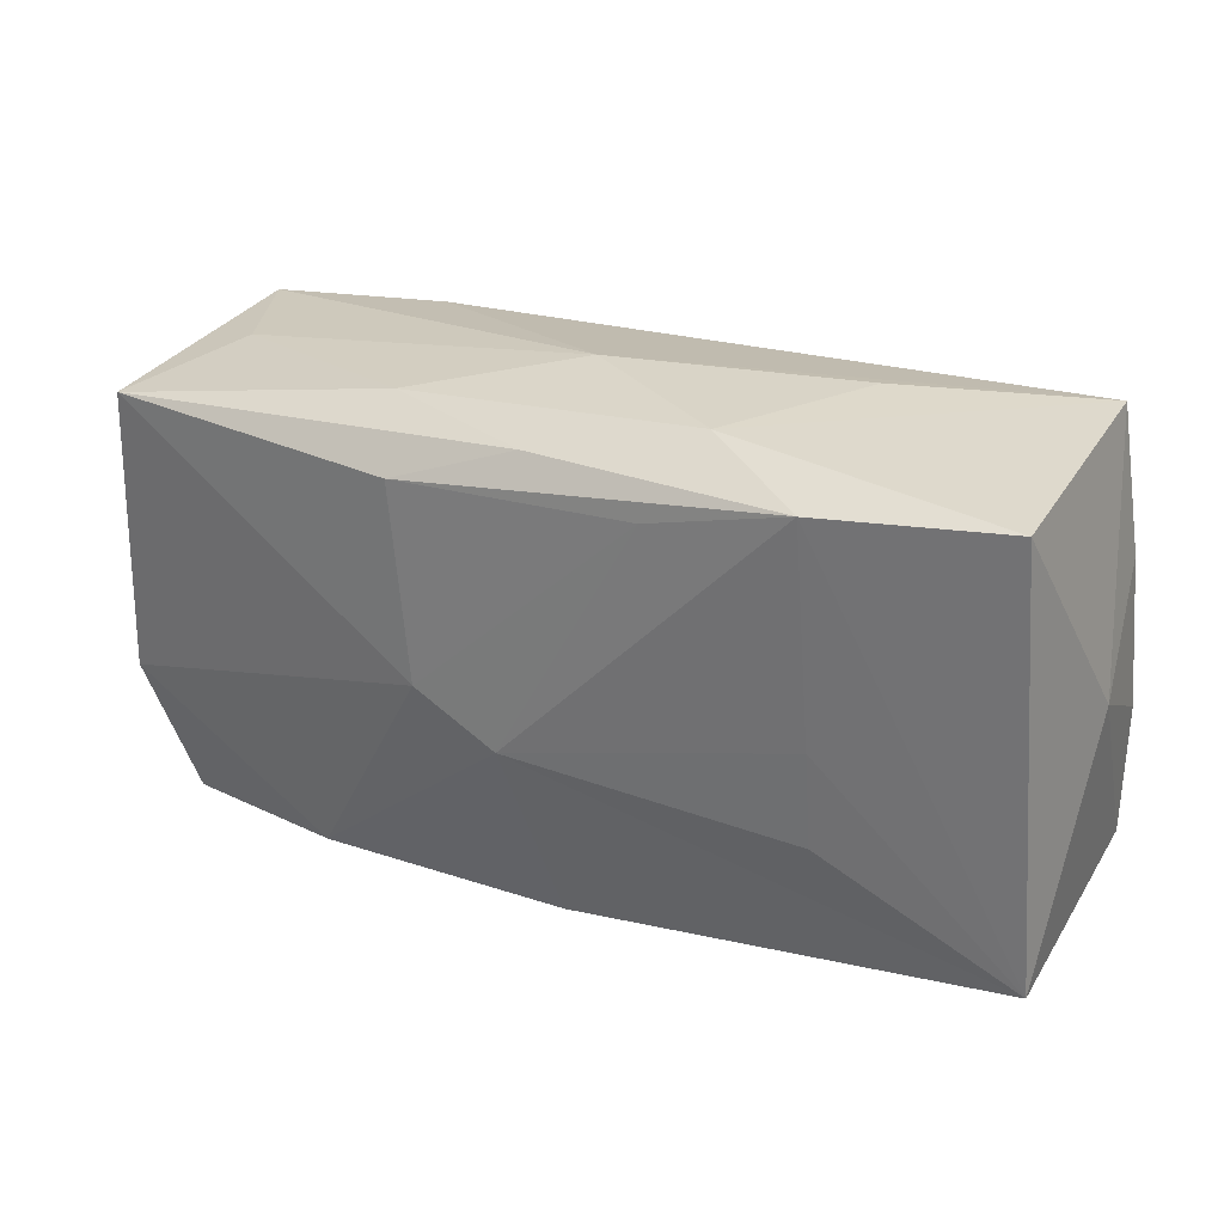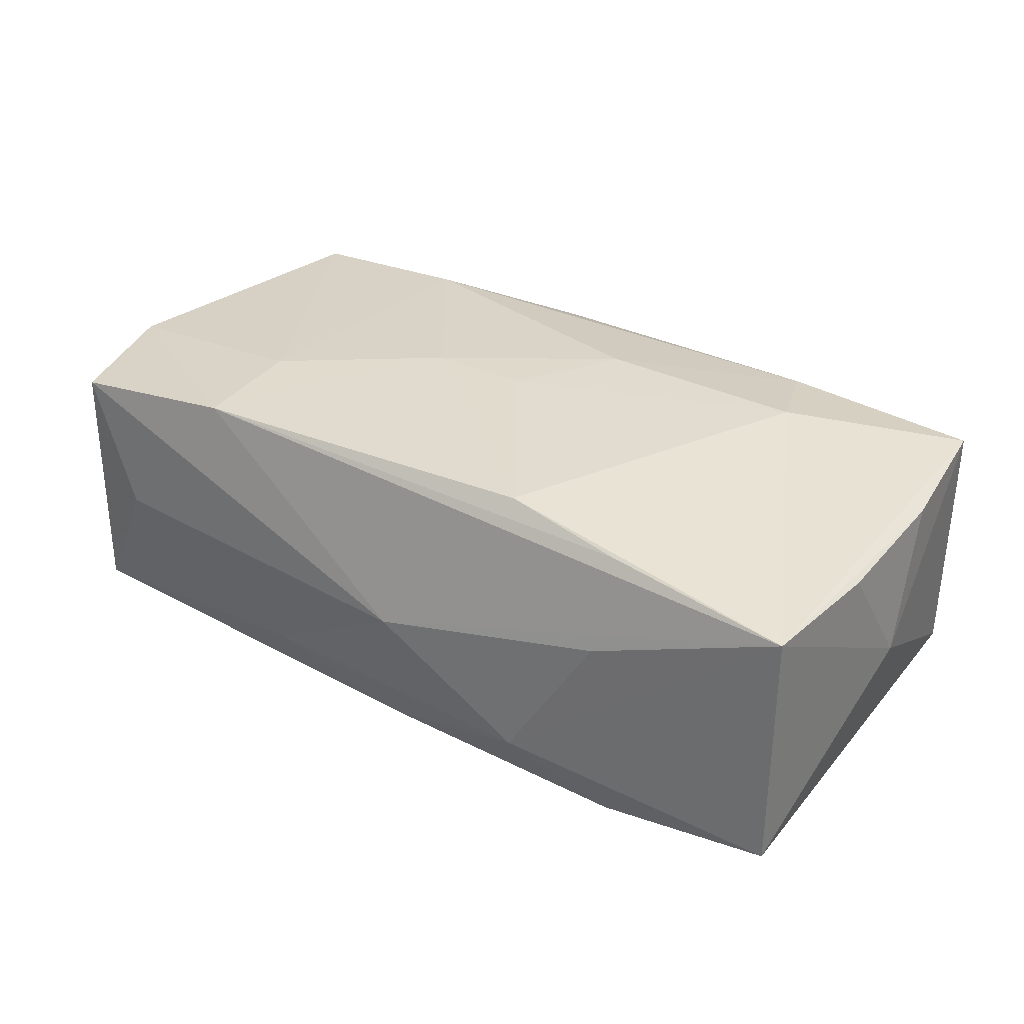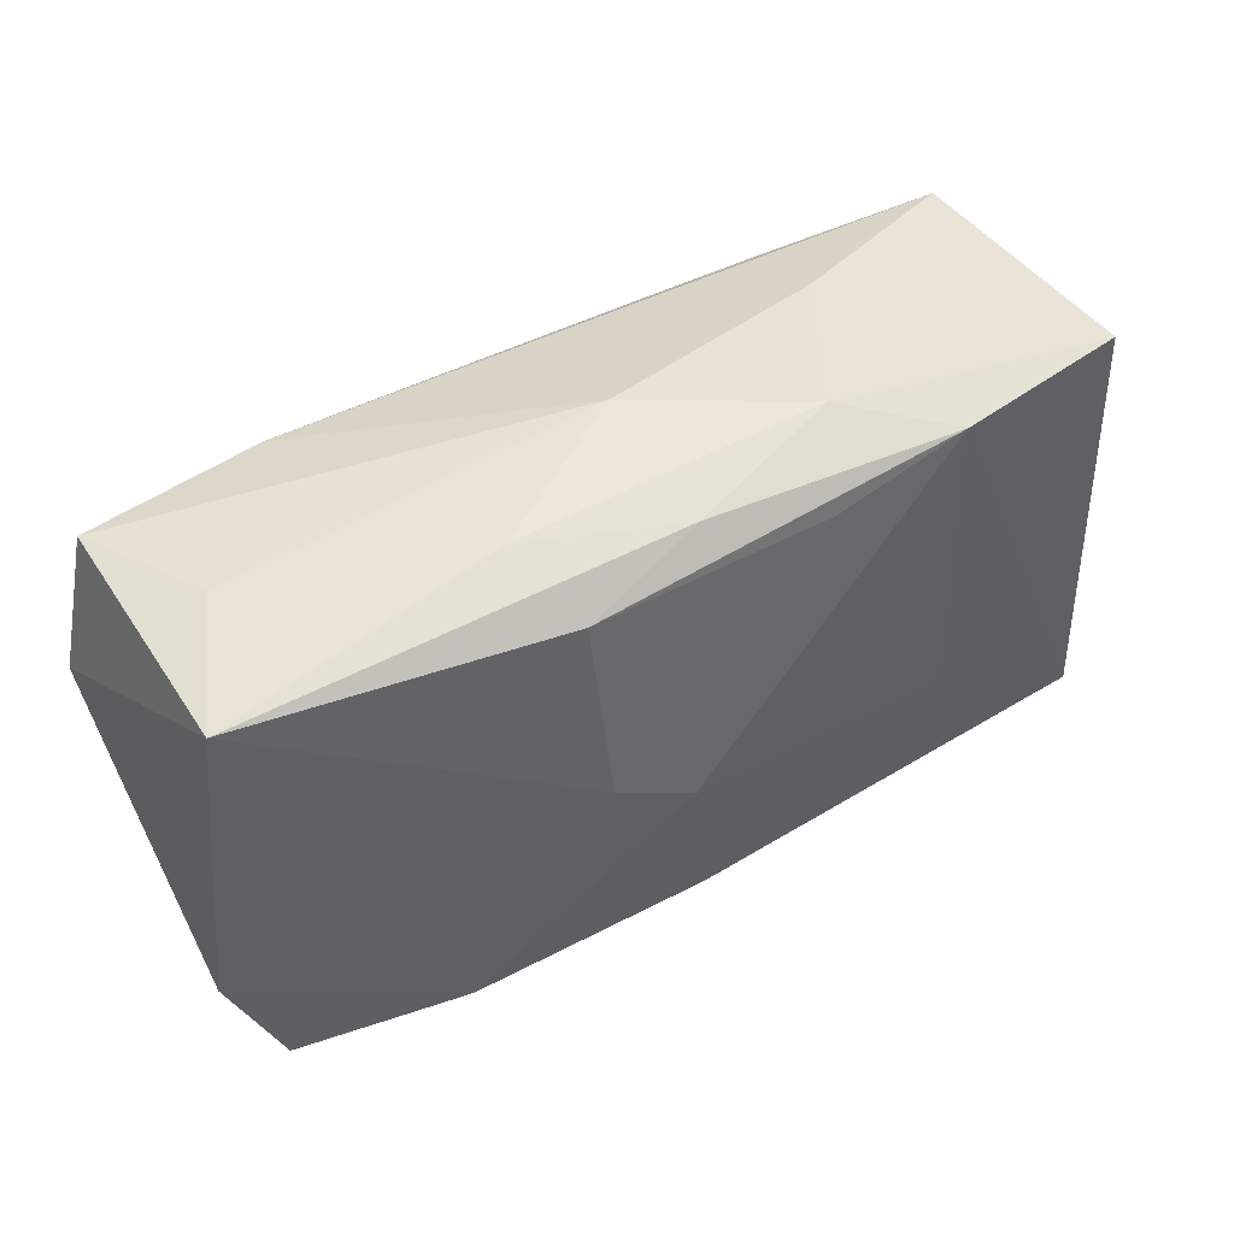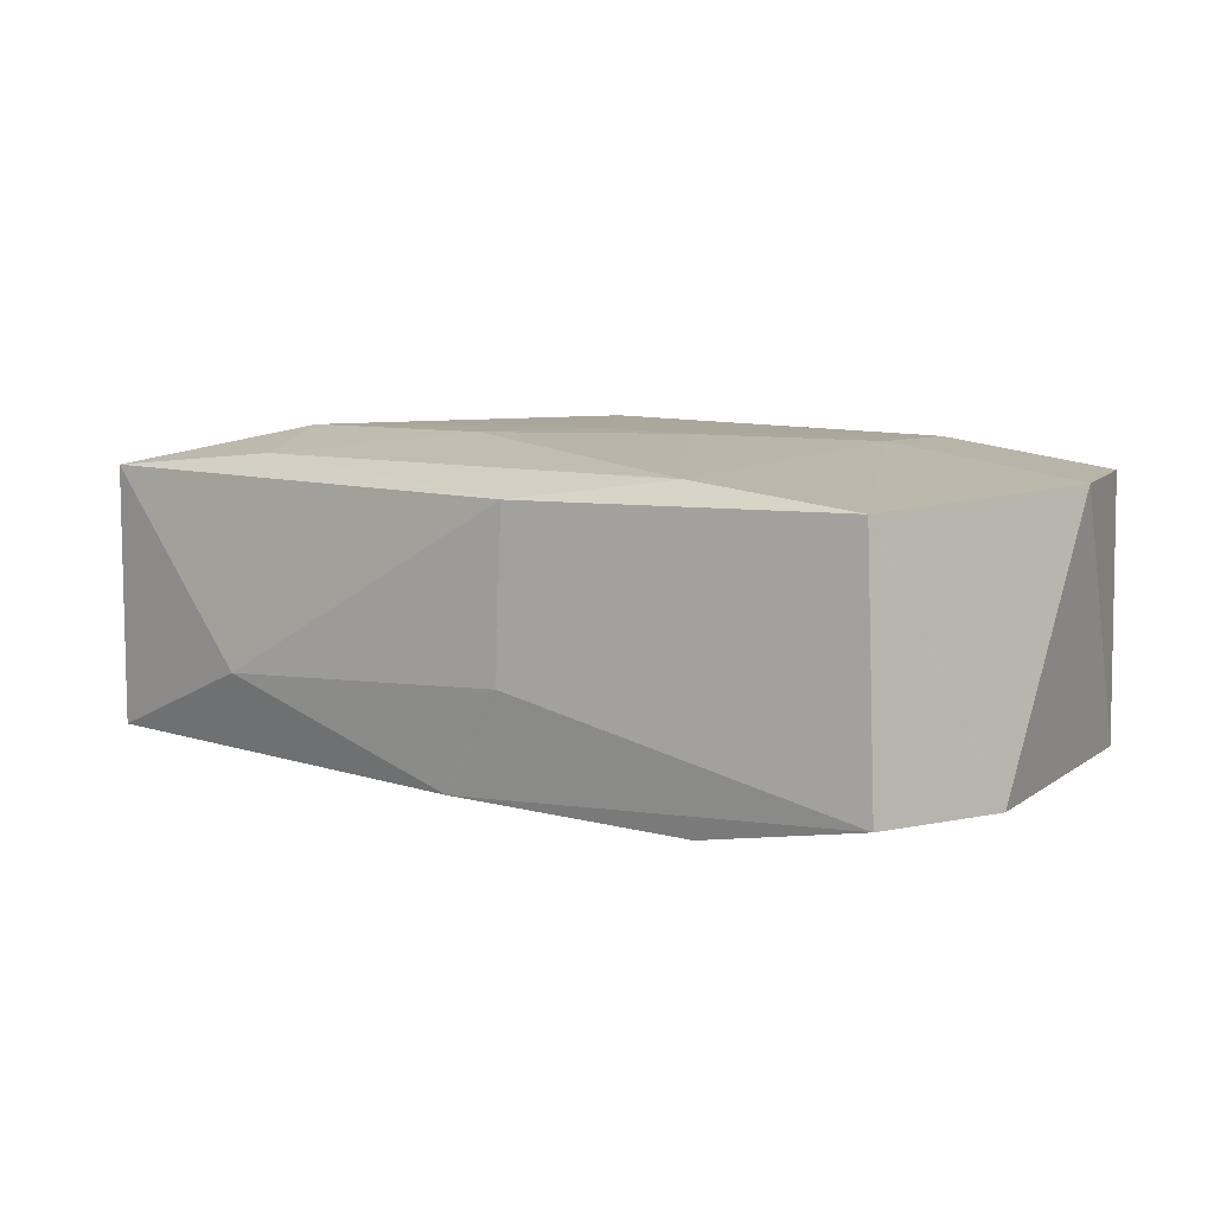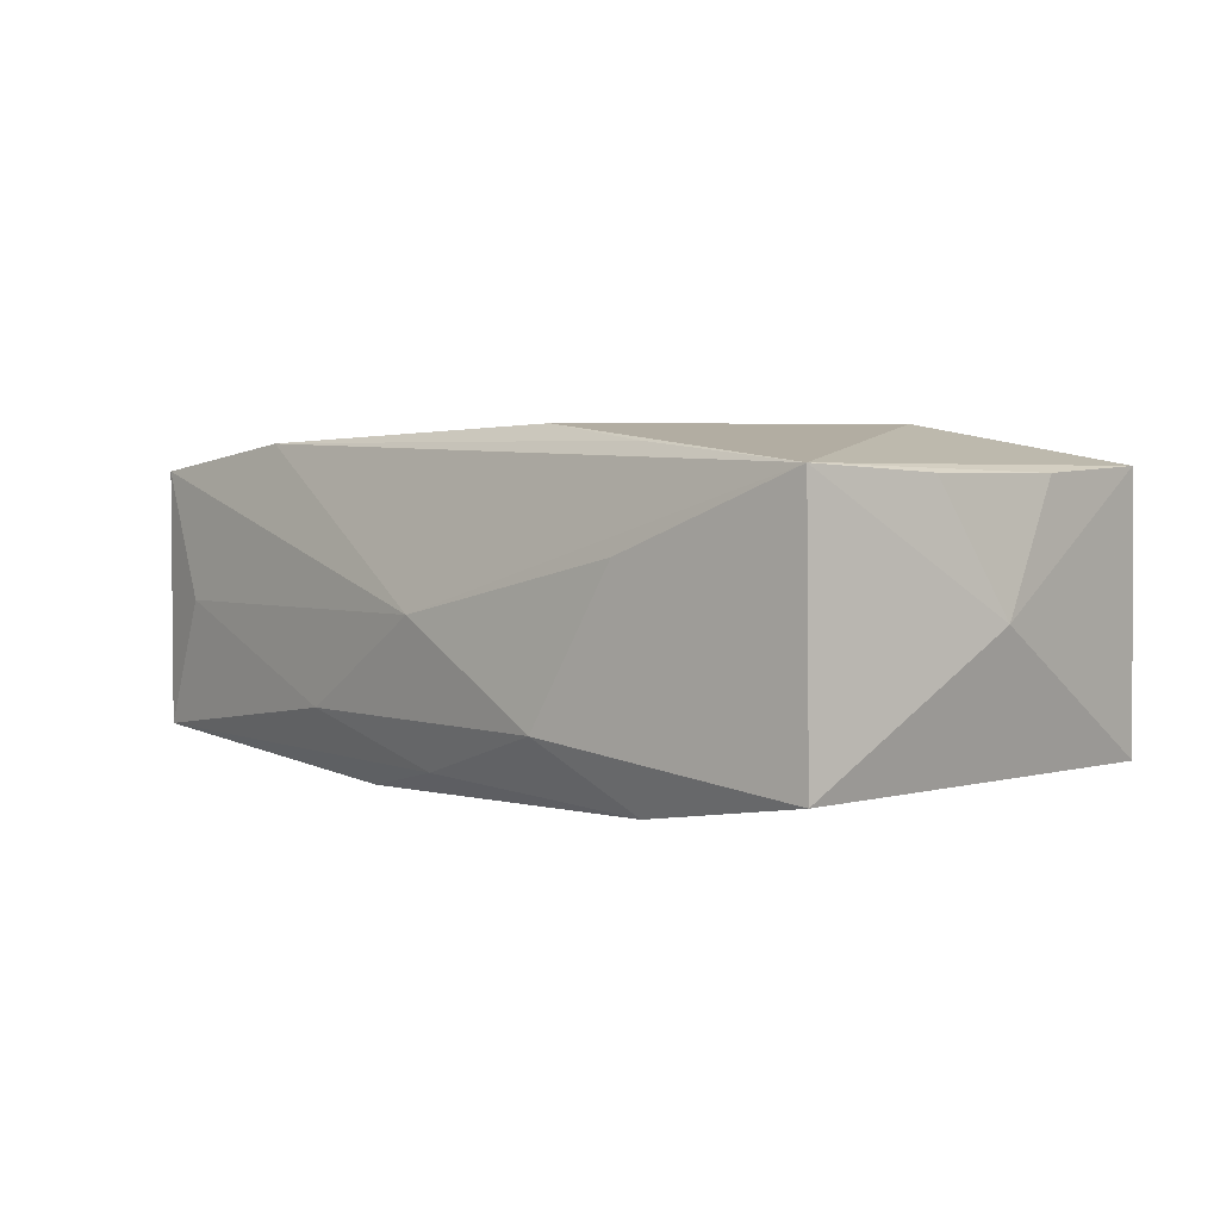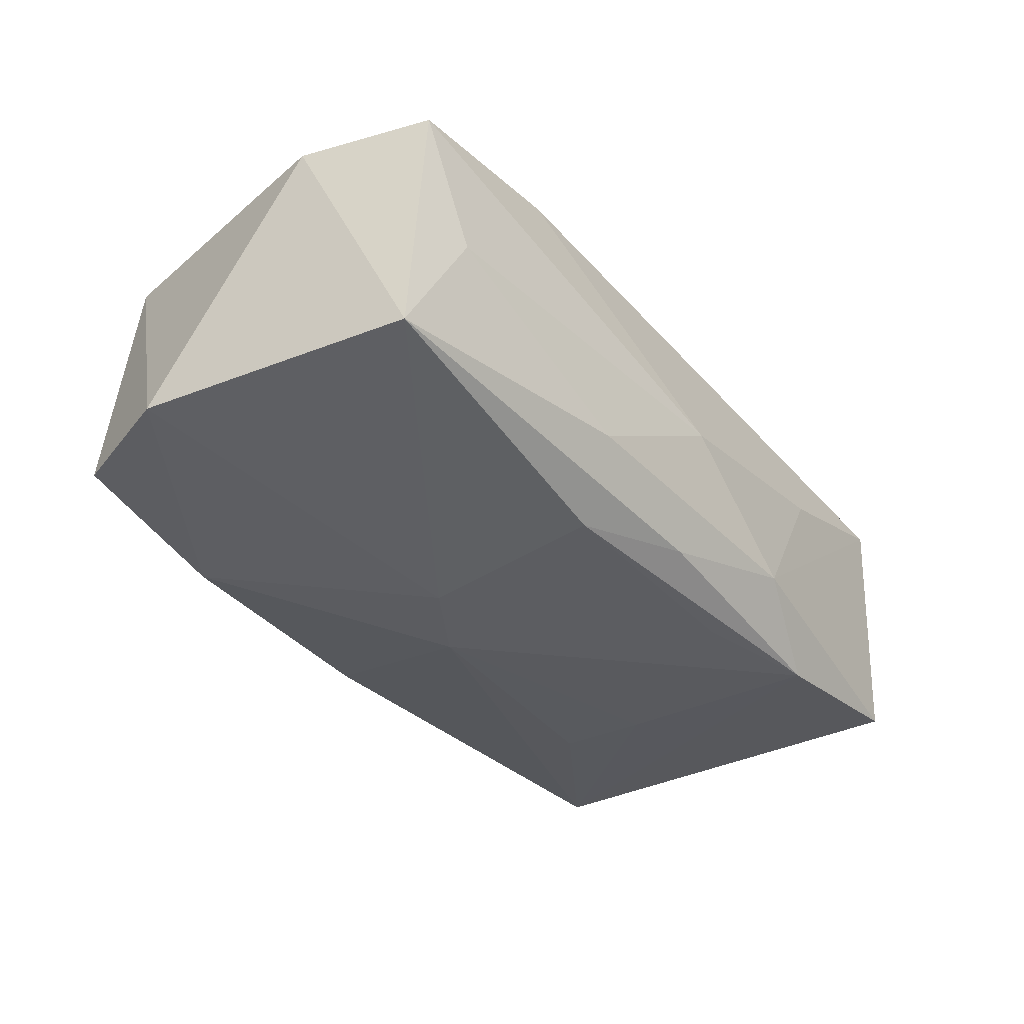
<metadata>
{"format":"obj","ext":"obj","renderer":"f3d","projection":"perspective","resolution":1024,"background":"white","views":[{"elev":28.7,"azim":-154.8,"up":"+Y"},{"elev":30.6,"azim":-150.6,"up":"+Z"},{"elev":41.9,"azim":146.8,"up":"+Y"},{"elev":11.5,"azim":32.8,"up":"+Z"},{"elev":-0.5,"azim":-137.7,"up":"+Z"},{"elev":-35.0,"azim":124.0,"up":"+Z"}]}
</metadata>
<code>
v 0.01774 -0.01709 0.01352
v 0.03641 0.01593 0.01171
v 0.004565 -0.02009 0.01141
v 0.003136 -0.005198 -0.01454
v -0.0341 0.0196 -0.01289
v -0.0374 -0.00374 0.00912
v -0.01915 0.01866 0.01102
v -0.009241 0.01713 0.01289
v -0.006154 -0.007786 0.01422
v -0.0217 -0.01968 -0.004538
v 0.03893 -0.009691 -0.008523
v -0.03774 0.00216 -0.001383
v 0.01001 -0.001438 -0.01425
v -0.0109 0.02089 -0.009077
v 0.0212 0.0071 0.01378
v 0.001573 0.02089 -0.0006518
v -0.02342 -0.006776 0.01359
v -0.02066 -0.007461 -0.01324
v -0.01858 0.02089 0.003111
v -0.0003289 0.000427 0.01408
v 0.03189 0.01674 0.0007501
v -0.03639 0.008786 0.008539
v 0.0326 -0.01887 0.01263
v -0.03452 0.02032 0.00866
v 0.02041 -0.01984 -0.01098
v -0.007996 0.01561 -0.01437
v 0.02154 0.01677 0.01319
v -0.0005359 -0.02021 -0.01097
v -0.02029 0.000523 -0.01367
v -0.0211 -0.01529 0.01234
v -0.03711 -0.01547 0.01026
v 0.01419 0.01872 -0.007735
v 0.008084 -0.0001047 0.01422
v 0.03727 0.01496 -0.009692
v 0.001904 0.0182 -0.01227
v -0.01922 0.01856 -0.01449
v 0.03419 -0.02025 -0.007981
v 0.01176 0.01467 -0.01379
v -0.03644 -0.01653 -0.01137
v 0.004695 -0.02108 -0.002132
v 0.03864 0.00446 0.01224
f 4 28 39
f 20 8 17
f 27 2 16
f 24 27 16
f 17 8 24
f 2 27 41
f 11 41 23
f 4 26 13
f 11 13 34
f 34 41 11
f 2 41 34
f 36 39 5
f 36 26 4
f 6 24 22
f 19 24 16
f 8 27 7
f 7 24 8
f 27 24 7
f 10 39 28
f 11 23 37
f 38 13 26
f 38 34 13
f 26 36 38
f 16 2 21
f 2 34 21
f 14 36 5
f 14 19 16
f 5 24 14
f 24 19 14
f 4 39 18
f 12 6 22
f 12 24 5
f 22 24 12
f 5 39 12
f 23 1 3
f 25 37 28
f 25 28 4
f 4 13 25
f 25 13 11
f 11 37 25
f 9 20 17
f 15 23 41
f 15 1 23
f 15 41 27
f 32 14 16
f 16 21 32
f 32 21 34
f 36 14 35
f 34 38 35
f 35 38 36
f 35 32 34
f 14 32 35
f 39 36 29
f 29 18 39
f 29 36 4
f 4 18 29
f 40 37 23
f 23 3 40
f 28 37 40
f 40 10 28
f 40 3 10
f 30 3 1
f 30 9 17
f 1 9 30
f 10 3 31
f 39 10 31
f 3 30 31
f 31 12 39
f 6 12 31
f 31 30 17
f 17 24 31
f 24 6 31
f 33 9 1
f 1 15 33
f 20 9 33
f 33 15 27
f 8 20 33
f 33 27 8

</code>
